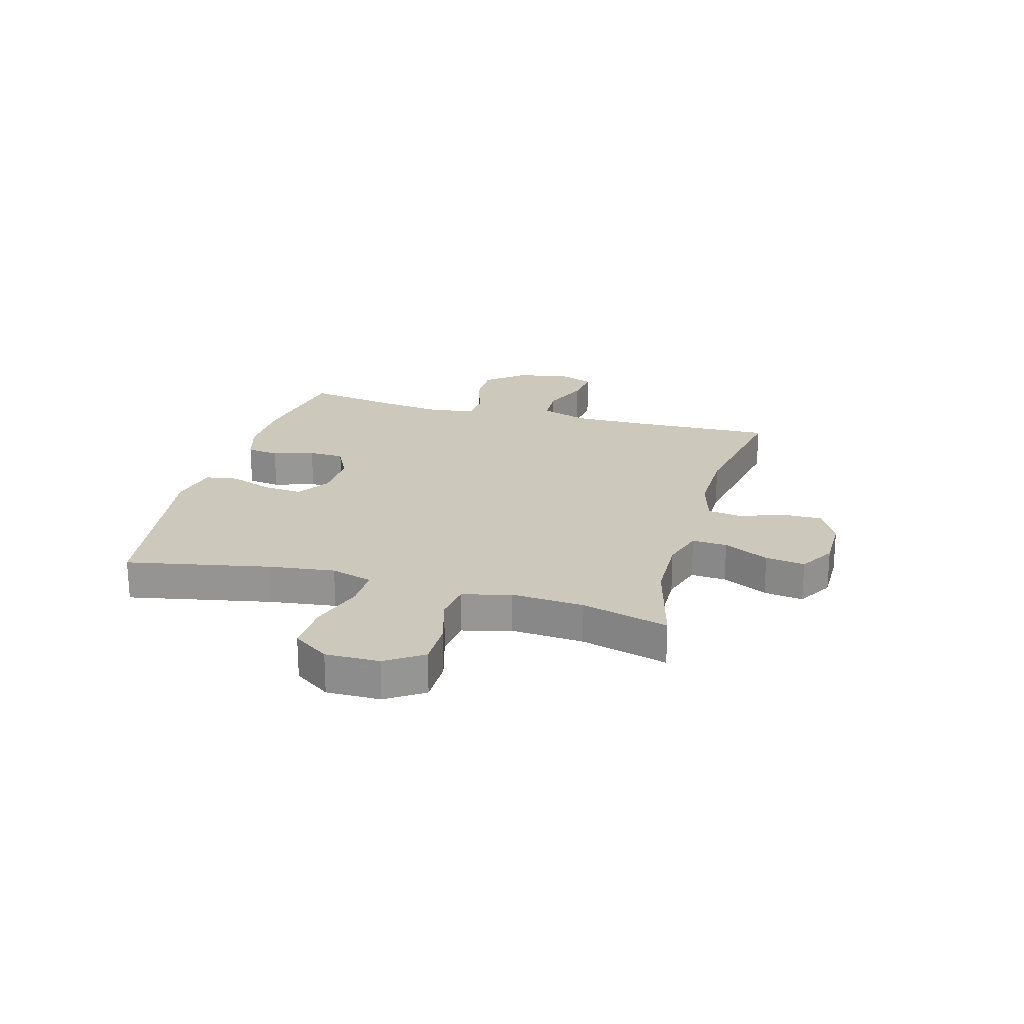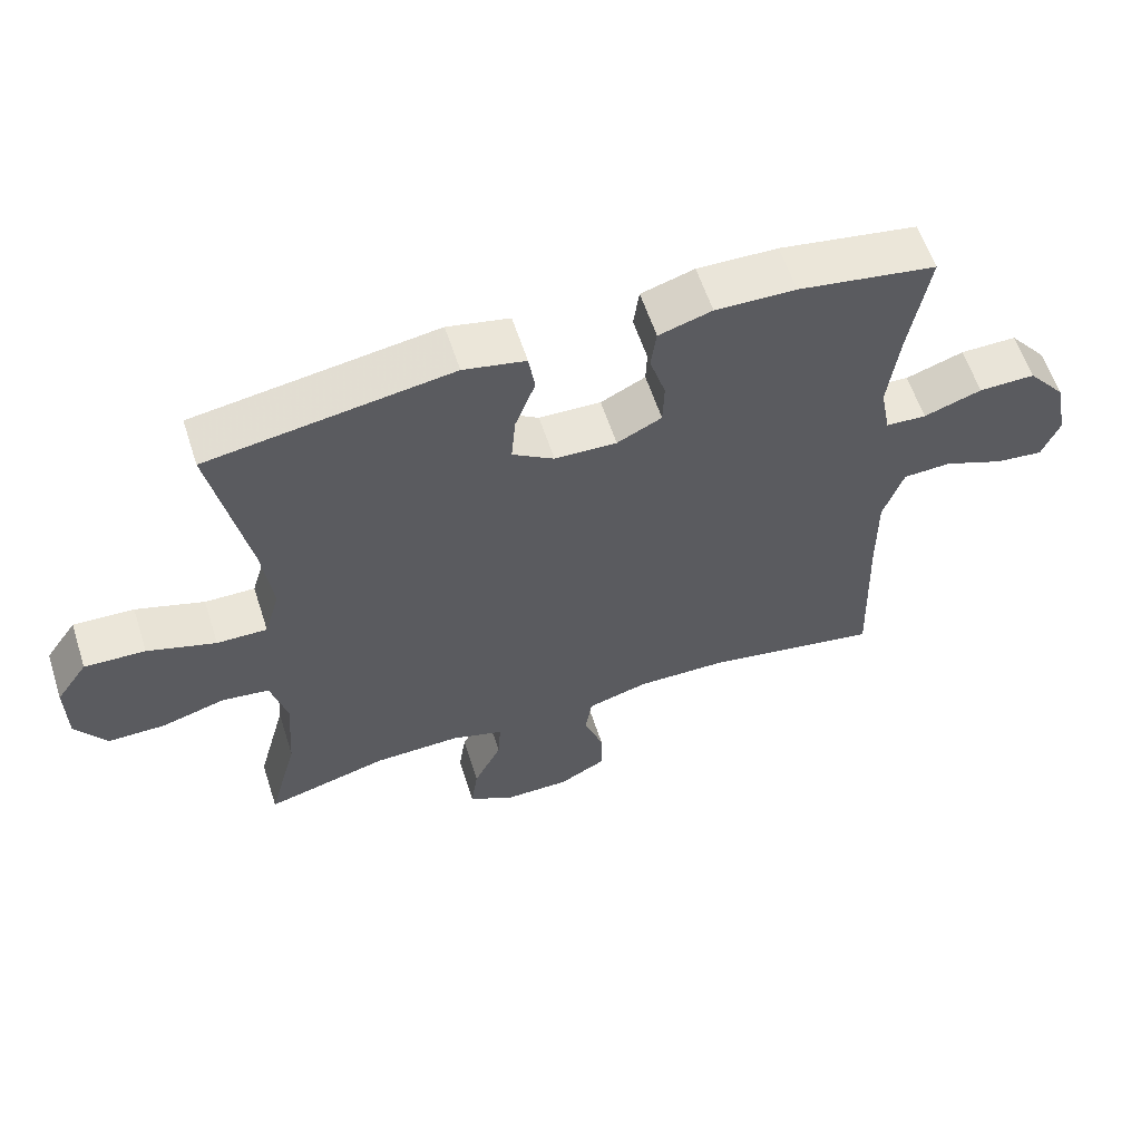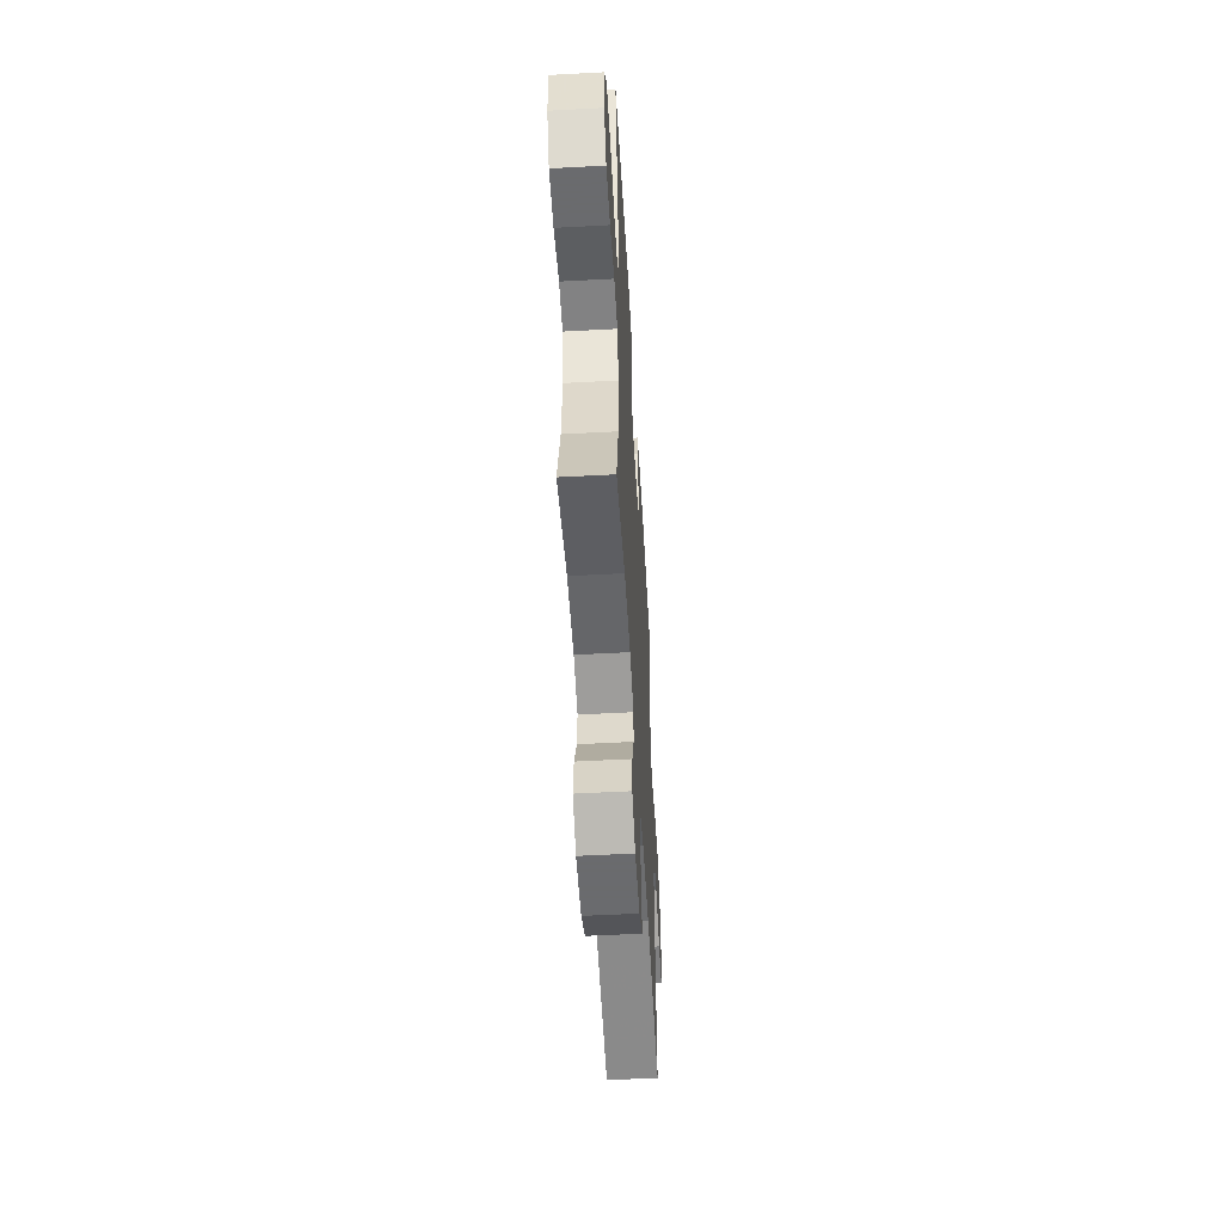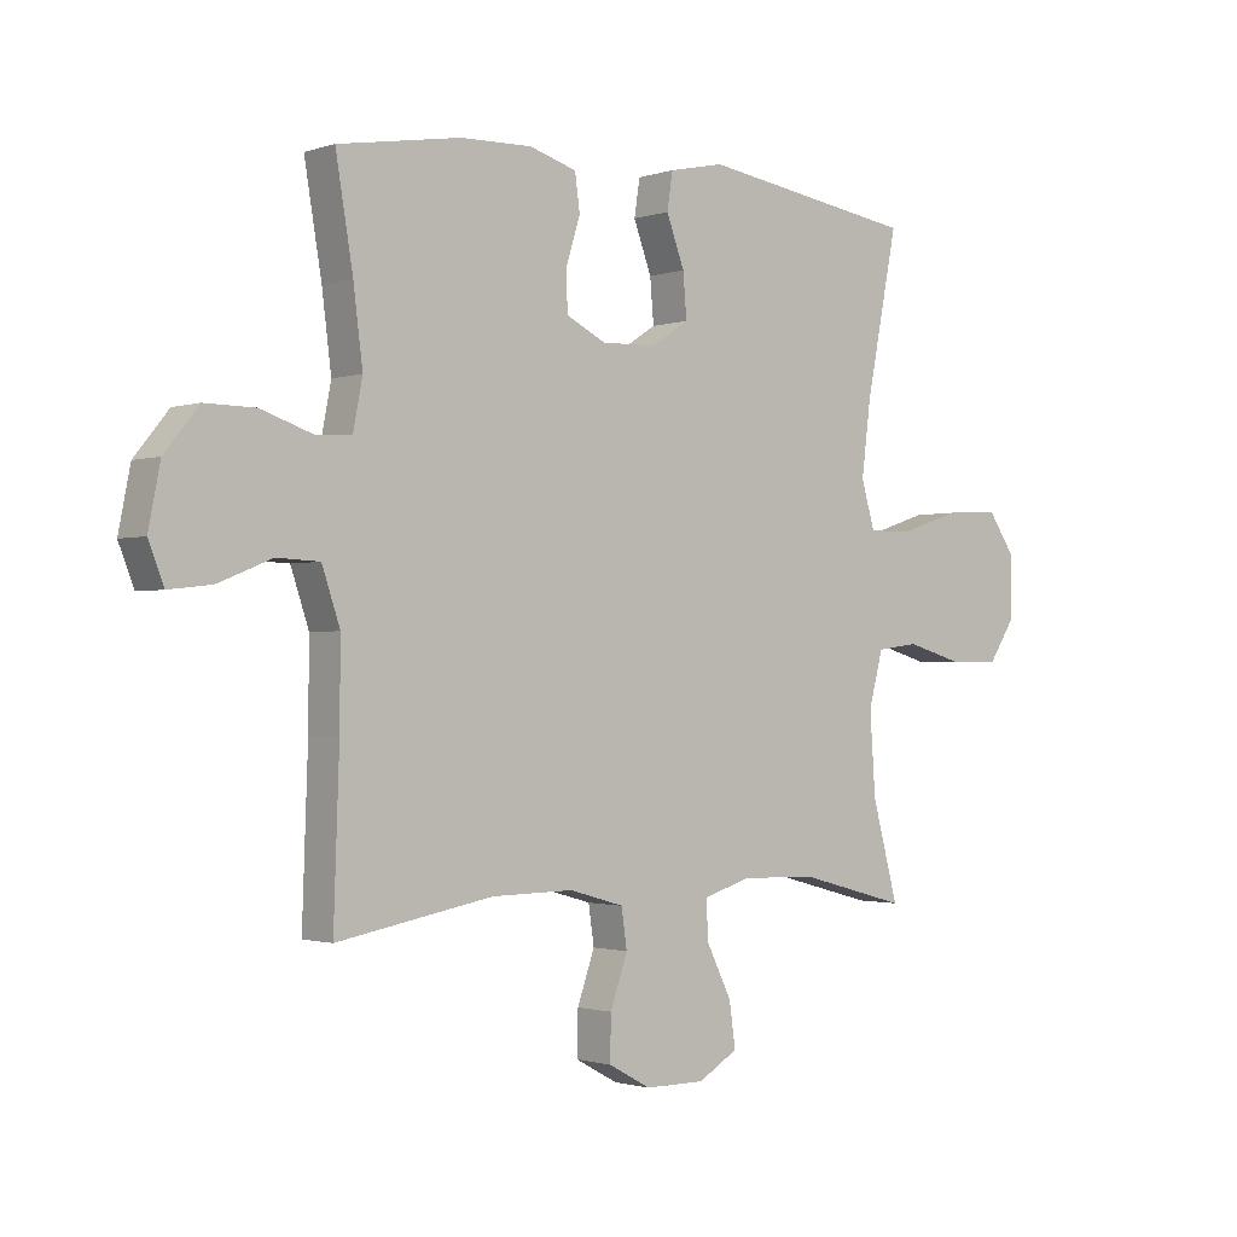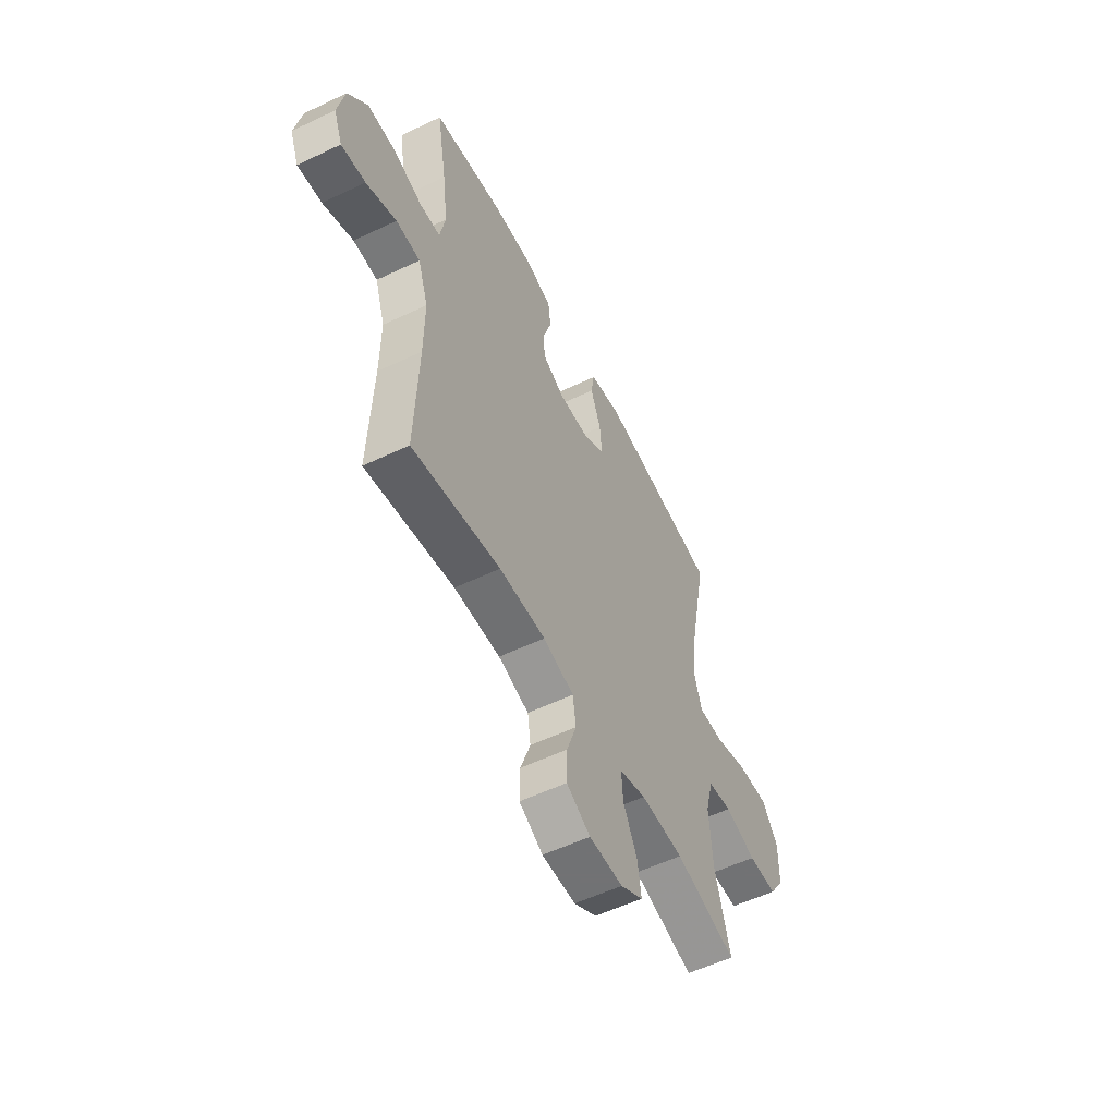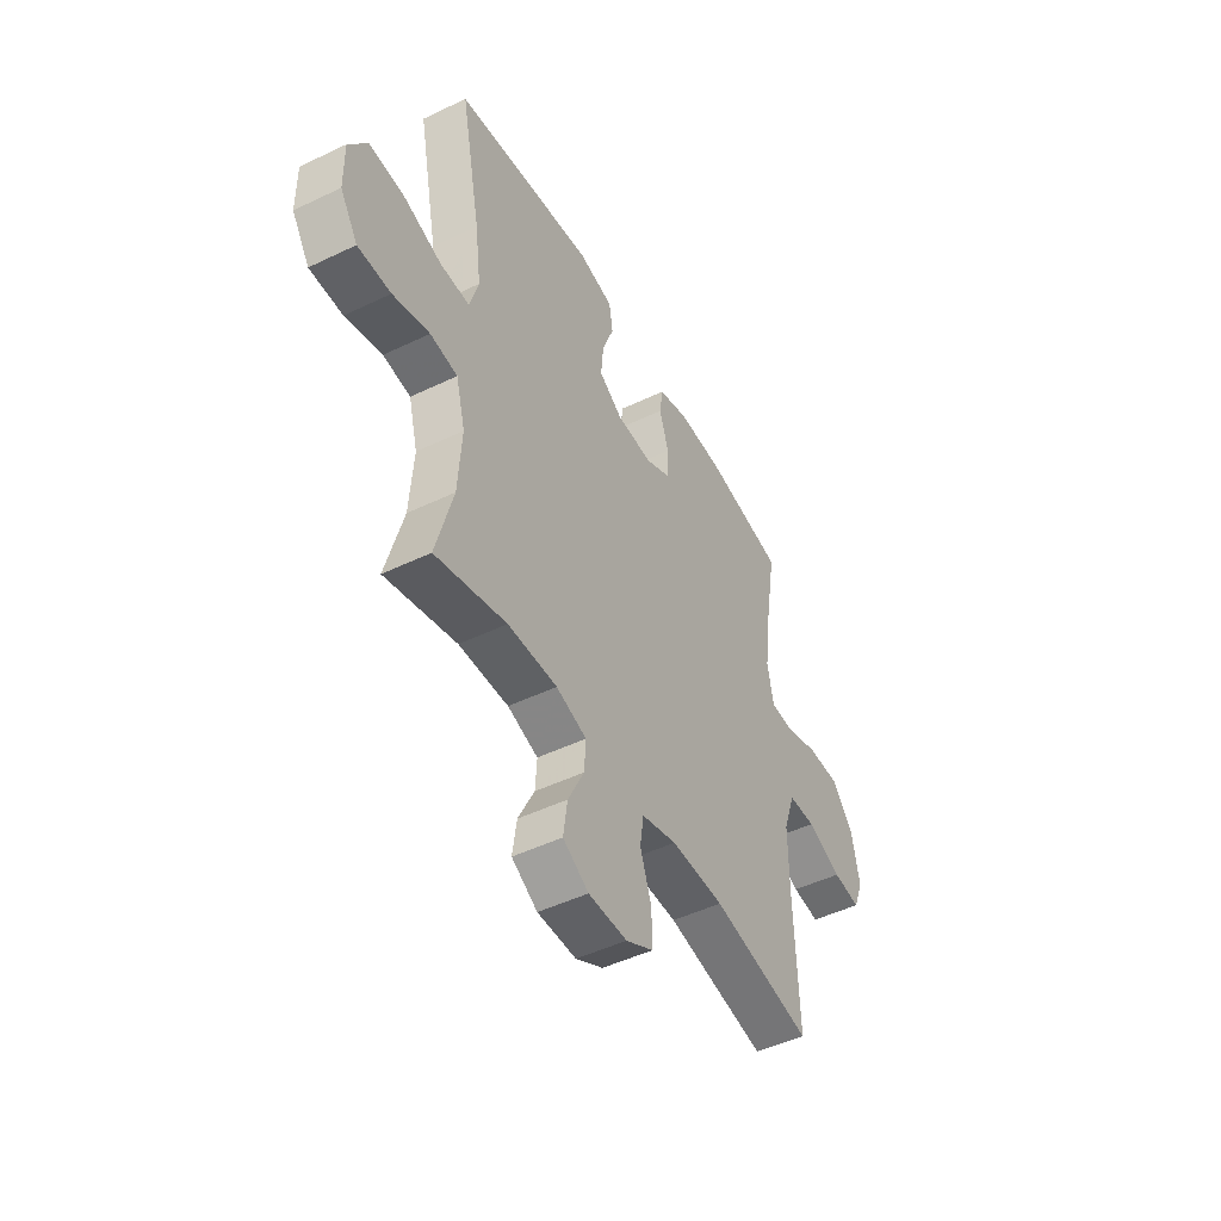
<metadata>
{"format":"obj","ext":"obj","renderer":"f3d","projection":"perspective","resolution":1024,"background":"white","views":[{"elev":22.1,"azim":105.5,"up":"+Y"},{"elev":59.7,"azim":162.0,"up":"+Z"},{"elev":-53.3,"azim":93.3,"up":"+Z"},{"elev":-1.4,"azim":-40.2,"up":"+Z"},{"elev":-55.6,"azim":-63.4,"up":"+Z"},{"elev":-48.1,"azim":118.3,"up":"+Z"}]}
</metadata>
<code>
v -0.5 0.07 0.5
v -0.302 0.07 0.533
v -0.187 0.07 0.536
v -0.111 0.07 0.513
v -0.103 0.07 0.455
v -0.126 0.07 0.381
v -0.124 0.07 0.317
v -0.06 0.07 0.285
v 0.029 0.07 0.288
v 0.089 0.07 0.327
v 0.083 0.07 0.397
v 0.054 0.07 0.475
v 0.063 0.07 0.534
v 0.152 0.07 0.553
v 0.5 0.07 0.5
v 0.449 0.07 0.242
v 0.434 0.07 0.124
v 0.456 0.07 0.049
v 0.528 0.07 0.05
v 0.626 0.07 0.082
v 0.713 0.07 0.086
v 0.758 0.07 0.021
v 0.757 0.07 -0.076
v 0.713 0.07 -0.143
v 0.631 0.07 -0.143
v 0.54 0.07 -0.117
v 0.472 0.07 -0.126
v 0.449 0.07 -0.213
v 0.458 0.07 -0.344
v 0.5 0.07 -0.5
v 0.324 0.07 -0.453
v 0.201 0.07 -0.45
v 0.125 0.07 -0.474
v 0.129 0.07 -0.537
v 0.169 0.07 -0.618
v 0.179 0.07 -0.689
v 0.115 0.07 -0.727
v 0.019 0.07 -0.727
v -0.049 0.07 -0.69
v -0.048 0.07 -0.619
v -0.02 0.07 -0.539
v -0.029 0.07 -0.477
v -0.117 0.07 -0.452
v -0.249 0.07 -0.454
v -0.5 0.07 -0.5
v -0.491 0.07 -0.244
v -0.49 0.07 -0.111
v -0.519 0.07 -0.025
v -0.588 0.07 -0.022
v -0.674 0.07 -0.057
v -0.743 0.07 -0.065
v -0.768 0.07 -0.002
v -0.749 0.07 0.094
v -0.694 0.07 0.162
v -0.613 0.07 0.161
v -0.53 0.07 0.133
v -0.472 0.07 0.136
v -0.457 0.07 0.214
v -0.472 0.07 0.333
v -0.5 0 0.5
v -0.302 0 0.533
v -0.187 0 0.536
v -0.111 0 0.513
v -0.103 0 0.455
v -0.126 0 0.381
v -0.124 0 0.317
v -0.06 0 0.285
v 0.029 0 0.288
v 0.089 0 0.327
v 0.083 0 0.397
v 0.054 0 0.475
v 0.063 0 0.534
v 0.152 0 0.553
v 0.5 0 0.5
v 0.449 0 0.242
v 0.434 0 0.124
v 0.456 0 0.049
v 0.528 0 0.05
v 0.626 0 0.082
v 0.713 0 0.086
v 0.758 0 0.021
v 0.757 0 -0.076
v 0.713 0 -0.143
v 0.631 0 -0.143
v 0.54 0 -0.117
v 0.472 0 -0.126
v 0.449 0 -0.213
v 0.458 0 -0.344
v 0.5 0 -0.5
v 0.324 0 -0.453
v 0.201 0 -0.45
v 0.125 0 -0.474
v 0.129 0 -0.537
v 0.169 0 -0.618
v 0.179 0 -0.689
v 0.115 0 -0.727
v 0.019 0 -0.727
v -0.049 0 -0.69
v -0.048 0 -0.619
v -0.02 0 -0.539
v -0.029 0 -0.477
v -0.117 0 -0.452
v -0.249 0 -0.454
v -0.5 0 -0.5
v -0.491 0 -0.244
v -0.49 0 -0.111
v -0.519 0 -0.025
v -0.588 0 -0.022
v -0.674 0 -0.057
v -0.743 0 -0.065
v -0.768 0 -0.002
v -0.749 0 0.094
v -0.694 0 0.162
v -0.613 0 0.161
v -0.53 0 0.133
v -0.472 0 0.136
v -0.457 0 0.214
v -0.472 0 0.333
f 54 55 56
f 53 54 56
f 52 53 56
f 51 52 56
f 50 51 56
f 49 50 56
f 48 49 56 57
f 47 48 57
f 46 47 57 58
f 44 45 46 58
f 39 40 41
f 38 39 41
f 37 38 41
f 36 37 41
f 35 36 41
f 34 35 41
f 33 34 41 42
f 32 33 42 43
f 29 30 31
f 28 29 31 32
f 27 28 32 43
f 24 25 26
f 23 24 26
f 22 23 26
f 21 22 26
f 20 21 26
f 19 20 26
f 18 19 26 27
f 44 58 59
f 43 44 59
f 27 43 59
f 18 27 59
f 17 18 59
f 14 15 16
f 13 14 16
f 12 13 16
f 11 12 16
f 4 5 6
f 3 4 6
f 2 3 6
f 1 2 6
f 59 1 6
f 59 6 7
f 10 11 16 17
f 9 10 17
f 8 9 17
f 8 17 59
f 7 8 59
f 115 114 113
f 115 113 112
f 115 112 111
f 115 111 110
f 115 110 109
f 115 109 108
f 116 115 108 107
f 116 107 106
f 117 116 106 105
f 117 105 104 103
f 100 99 98
f 100 98 97
f 100 97 96
f 100 96 95
f 100 95 94
f 100 94 93
f 101 100 93 92
f 102 101 92 91
f 90 89 88
f 91 90 88 87
f 102 91 87 86
f 85 84 83
f 85 83 82
f 85 82 81
f 85 81 80
f 85 80 79
f 85 79 78
f 86 85 78 77
f 118 117 103
f 118 103 102
f 118 102 86
f 118 86 77
f 118 77 76
f 75 74 73
f 75 73 72
f 75 72 71
f 75 71 70
f 65 64 63
f 65 63 62
f 65 62 61
f 65 61 60
f 65 60 118
f 66 65 118
f 76 75 70 69
f 76 69 68
f 76 68 67
f 118 76 67
f 118 67 66
f 1 60 61 2
f 2 61 62 3
f 3 62 63 4
f 4 63 64 5
f 5 64 65 6
f 6 65 66 7
f 7 66 67 8
f 8 67 68 9
f 9 68 69 10
f 10 69 70 11
f 11 70 71 12
f 12 71 72 13
f 13 72 73 14
f 14 73 74 15
f 15 74 75 16
f 16 75 76 17
f 17 76 77 18
f 18 77 78 19
f 19 78 79 20
f 20 79 80 21
f 21 80 81 22
f 22 81 82 23
f 23 82 83 24
f 24 83 84 25
f 25 84 85 26
f 26 85 86 27
f 27 86 87 28
f 28 87 88 29
f 29 88 89 30
f 30 89 90 31
f 31 90 91 32
f 32 91 92 33
f 33 92 93 34
f 34 93 94 35
f 35 94 95 36
f 36 95 96 37
f 37 96 97 38
f 38 97 98 39
f 39 98 99 40
f 40 99 100 41
f 41 100 101 42
f 42 101 102 43
f 43 102 103 44
f 44 103 104 45
f 45 104 105 46
f 46 105 106 47
f 47 106 107 48
f 48 107 108 49
f 49 108 109 50
f 50 109 110 51
f 51 110 111 52
f 52 111 112 53
f 53 112 113 54
f 54 113 114 55
f 55 114 115 56
f 56 115 116 57
f 57 116 117 58
f 58 117 118 59
f 59 118 60 1

</code>
